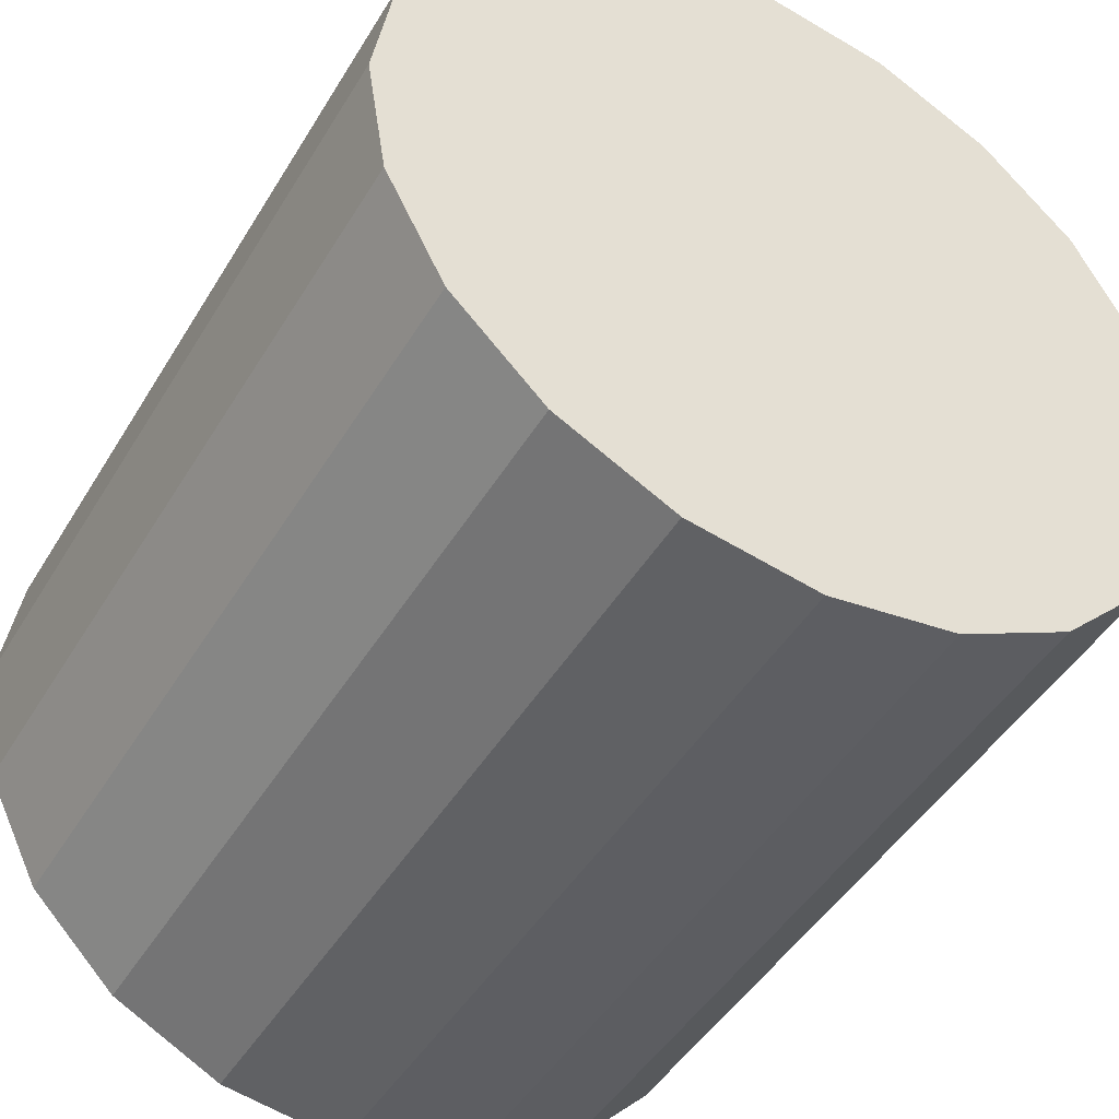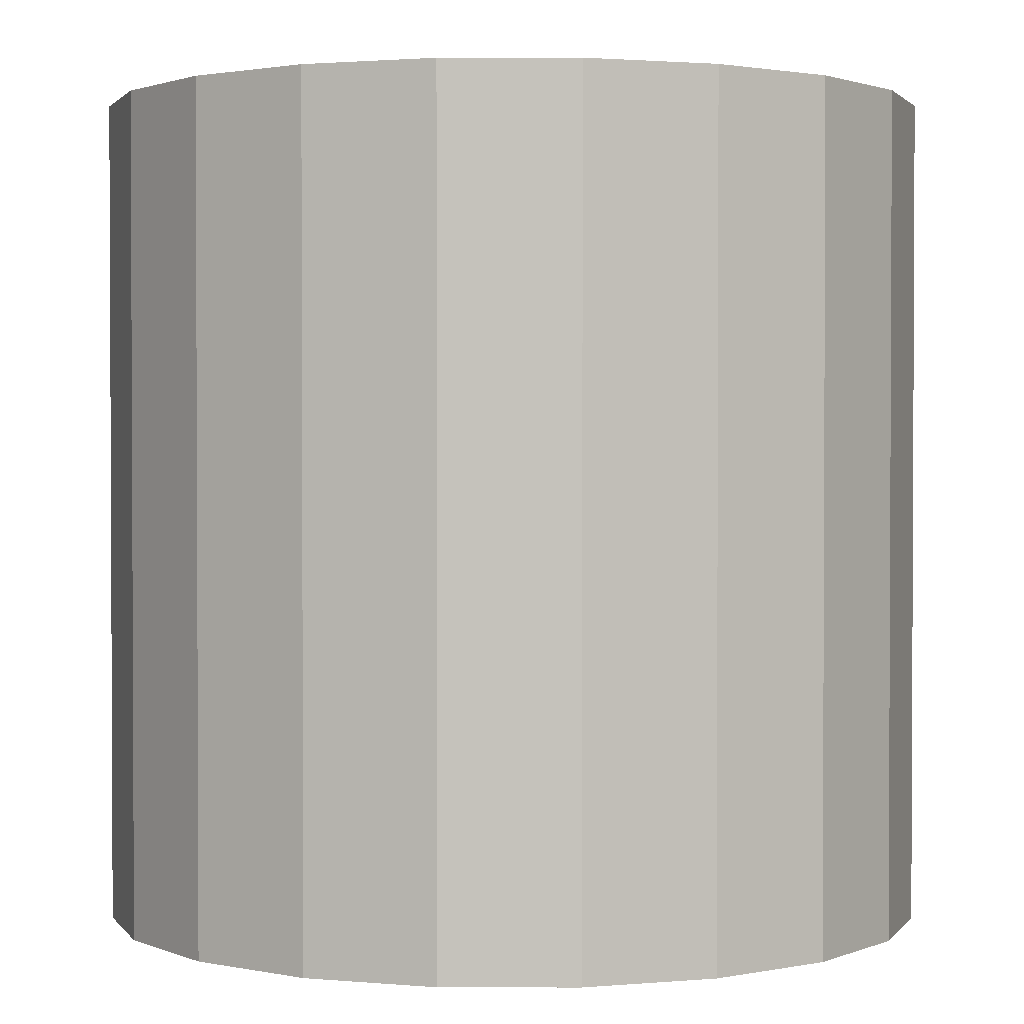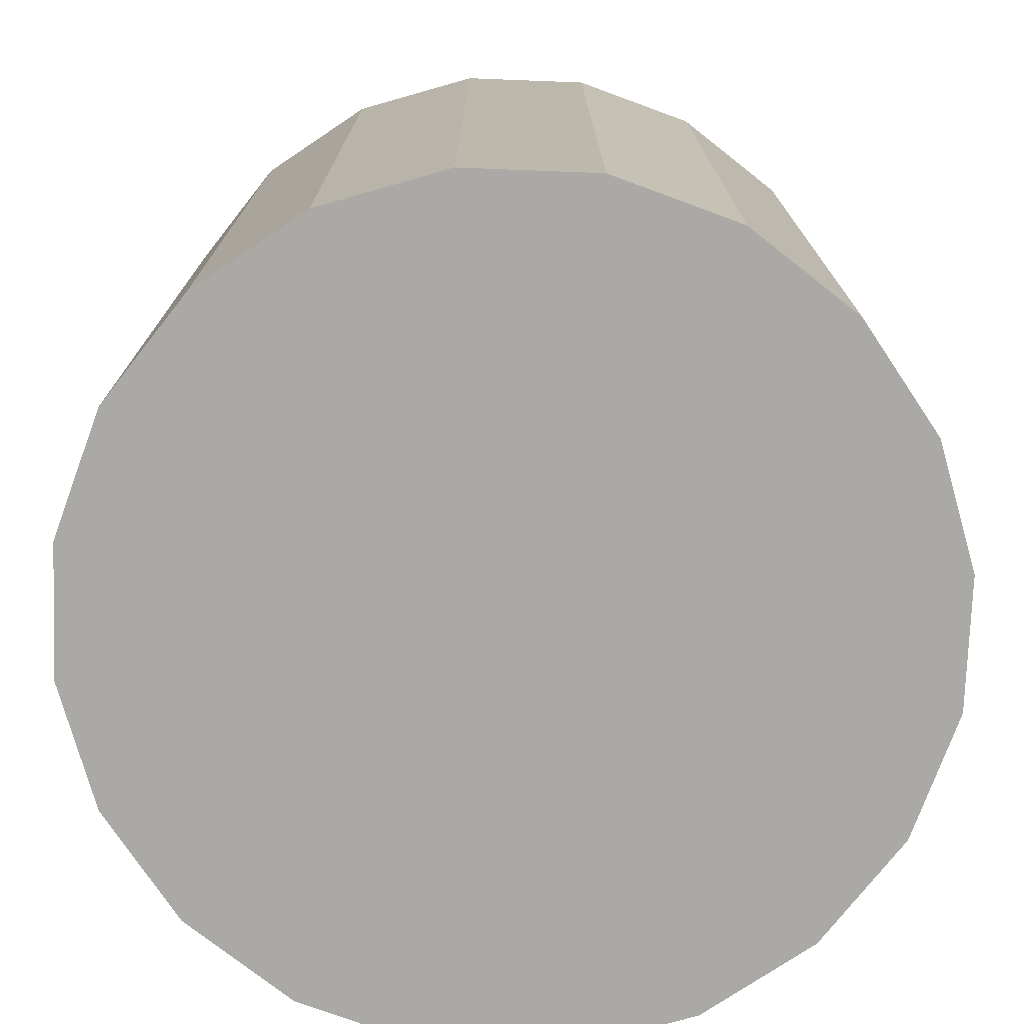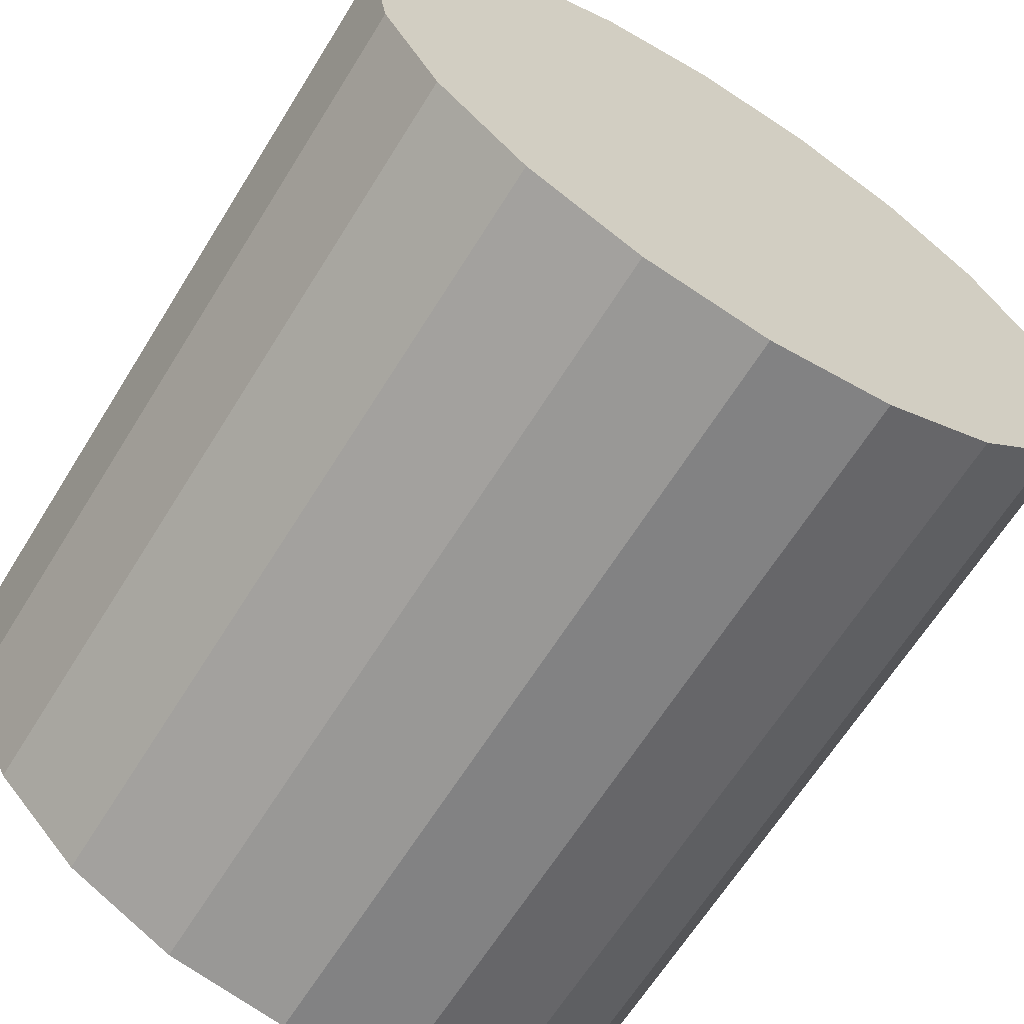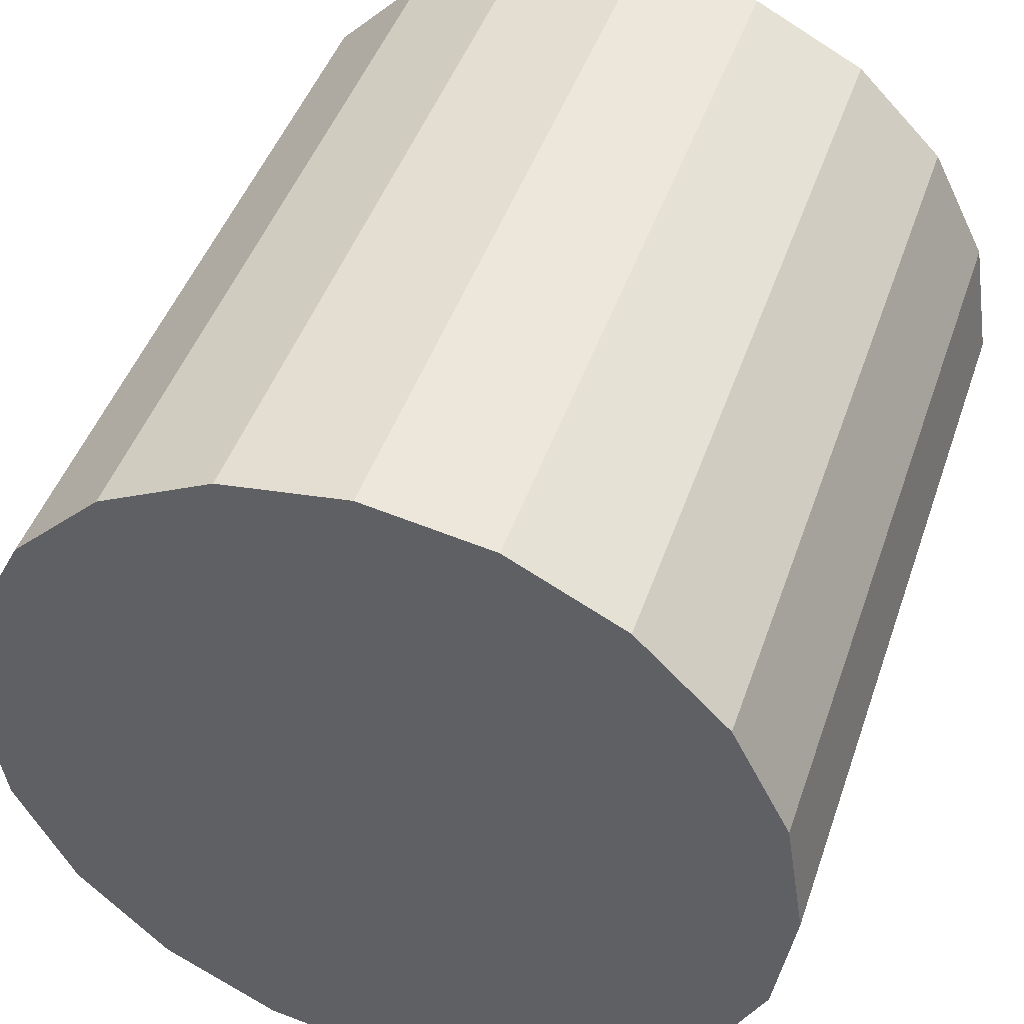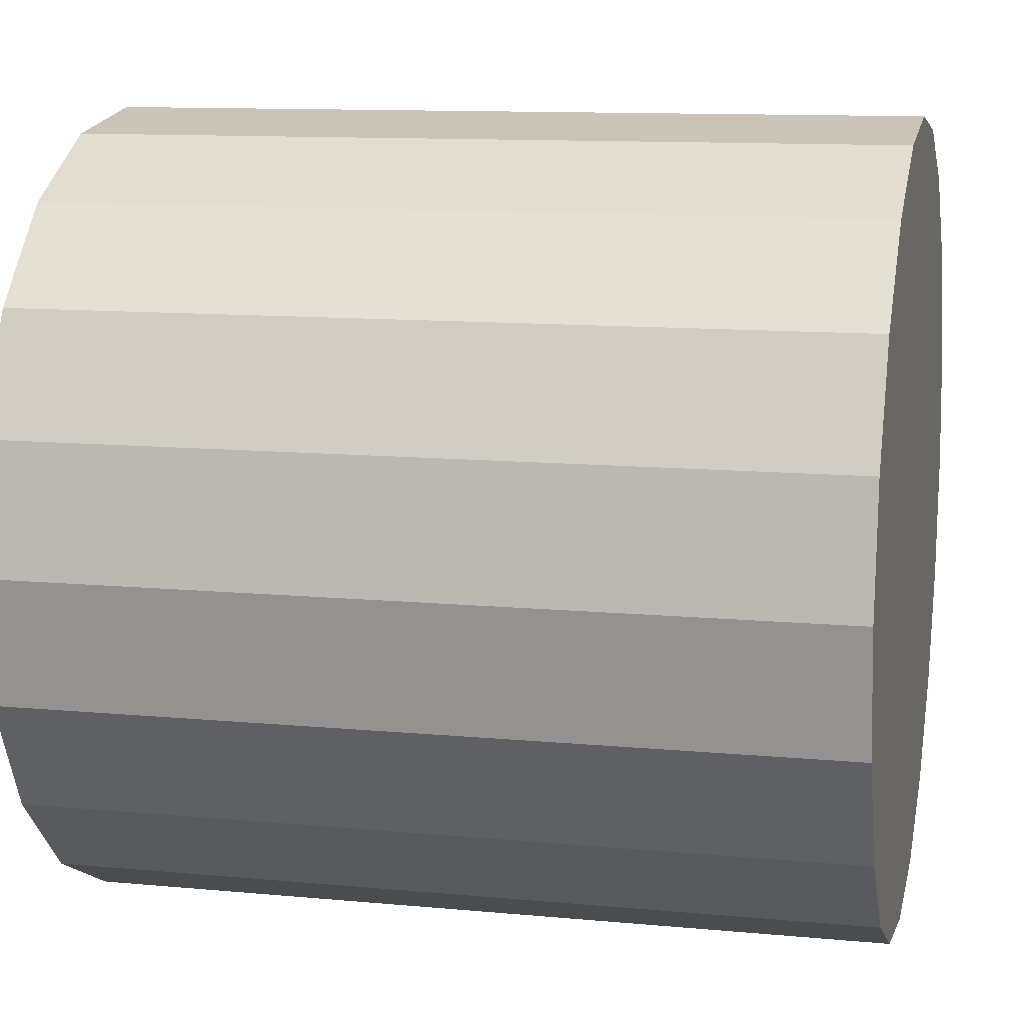
<metadata>
{"format":"obj","ext":"obj","renderer":"f3d","projection":"perspective","resolution":1024,"background":"white","views":[{"elev":-46.1,"azim":150.5,"up":"+Z"},{"elev":1.6,"azim":45.3,"up":"+Y"},{"elev":-75.5,"azim":-29.2,"up":"+Y"},{"elev":-65.2,"azim":148.1,"up":"+Z"},{"elev":45.6,"azim":-161.5,"up":"+Z"},{"elev":11.5,"azim":-77.1,"up":"+Z"}]}
</metadata>
<code>
o Cylinder
v 0 -0.5 -0.5
v 0 0.5 -0.5
v 0.1545 -0.5 -0.4755
v 0.1545 0.5 -0.4755
v 0.2939 -0.5 -0.4045
v 0.2939 0.5 -0.4045
v 0.4045 -0.5 -0.2939
v 0.4045 0.5 -0.2939
v 0.4755 -0.5 -0.1545
v 0.4755 0.5 -0.1545
v 0.5 -0.5 0
v 0.5 0.5 0
v 0.4755 -0.5 0.1545
v 0.4755 0.5 0.1545
v 0.4045 -0.5 0.2939
v 0.4045 0.5 0.2939
v 0.2939 -0.5 0.4045
v 0.2939 0.5 0.4045
v 0.1545 -0.5 0.4755
v 0.1545 0.5 0.4755
v -0 -0.5 0.5
v -0 0.5 0.5
v -0.1545 -0.5 0.4755
v -0.1545 0.5 0.4755
v -0.2939 -0.5 0.4045
v -0.2939 0.5 0.4045
v -0.4045 -0.5 0.2939
v -0.4045 0.5 0.2939
v -0.4755 -0.5 0.1545
v -0.4755 0.5 0.1545
v -0.5 -0.5 -0
v -0.5 0.5 -0
v -0.4755 -0.5 -0.1545
v -0.4755 0.5 -0.1545
v -0.4045 -0.5 -0.2939
v -0.4045 0.5 -0.2939
v -0.2939 -0.5 -0.4045
v -0.2939 0.5 -0.4045
v -0.1545 -0.5 -0.4755
v -0.1545 0.5 -0.4755
g edge
f 1 2 4 3
f 3 4 6 5
f 5 6 8 7
f 7 8 10 9
f 9 10 12 11
f 11 12 14 13
f 13 14 16 15
f 15 16 18 17
f 17 18 20 19
f 19 20 22 21
f 21 22 24 23
f 23 24 26 25
f 25 26 28 27
f 27 28 30 29
f 29 30 32 31
f 31 32 34 33
f 33 34 36 35
f 35 36 38 37
f 4 2 40 38 36 34 32 30 28 26 24 22 20 18 16 14 12 10 8 6
f 37 38 40 39
f 39 40 2 1
f 1 3 5 7 9 11 13 15 17 19 21 23 25 27 29 31 33 35 37 39

</code>
